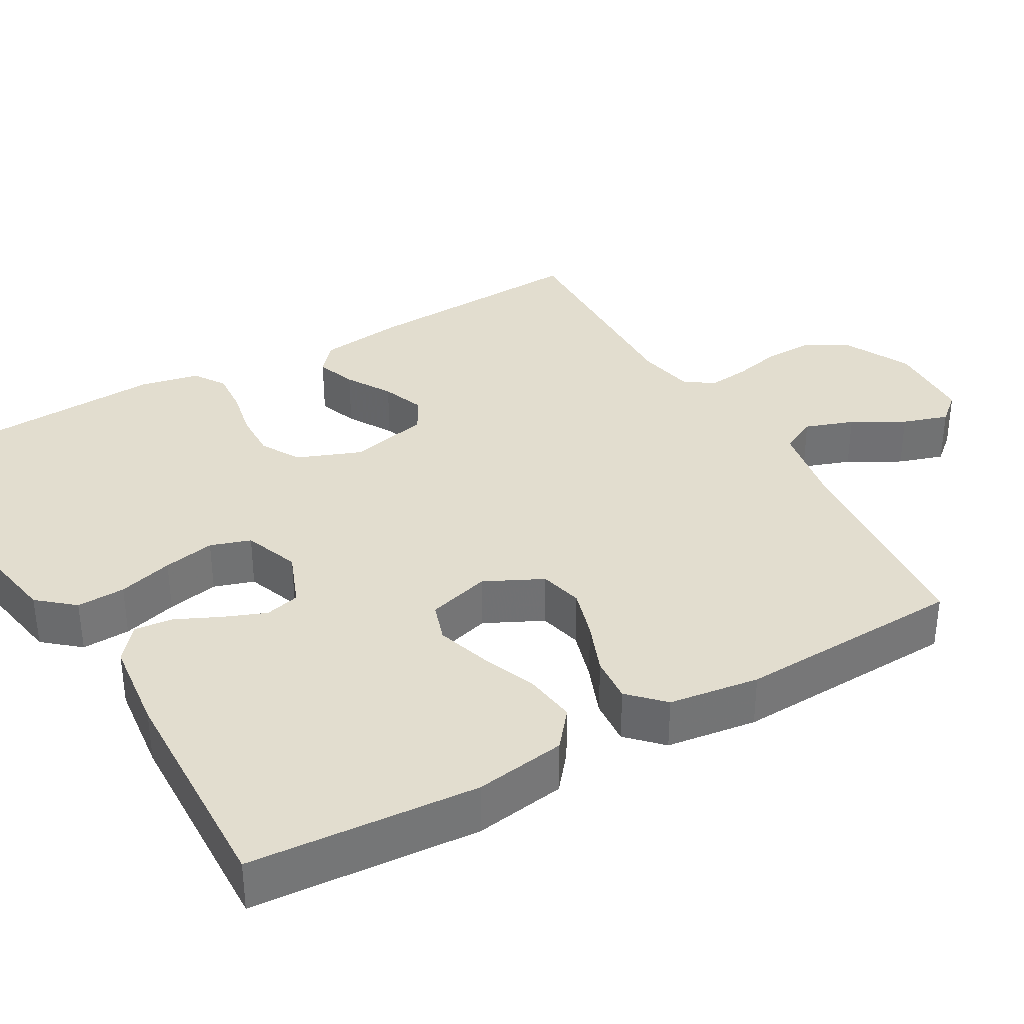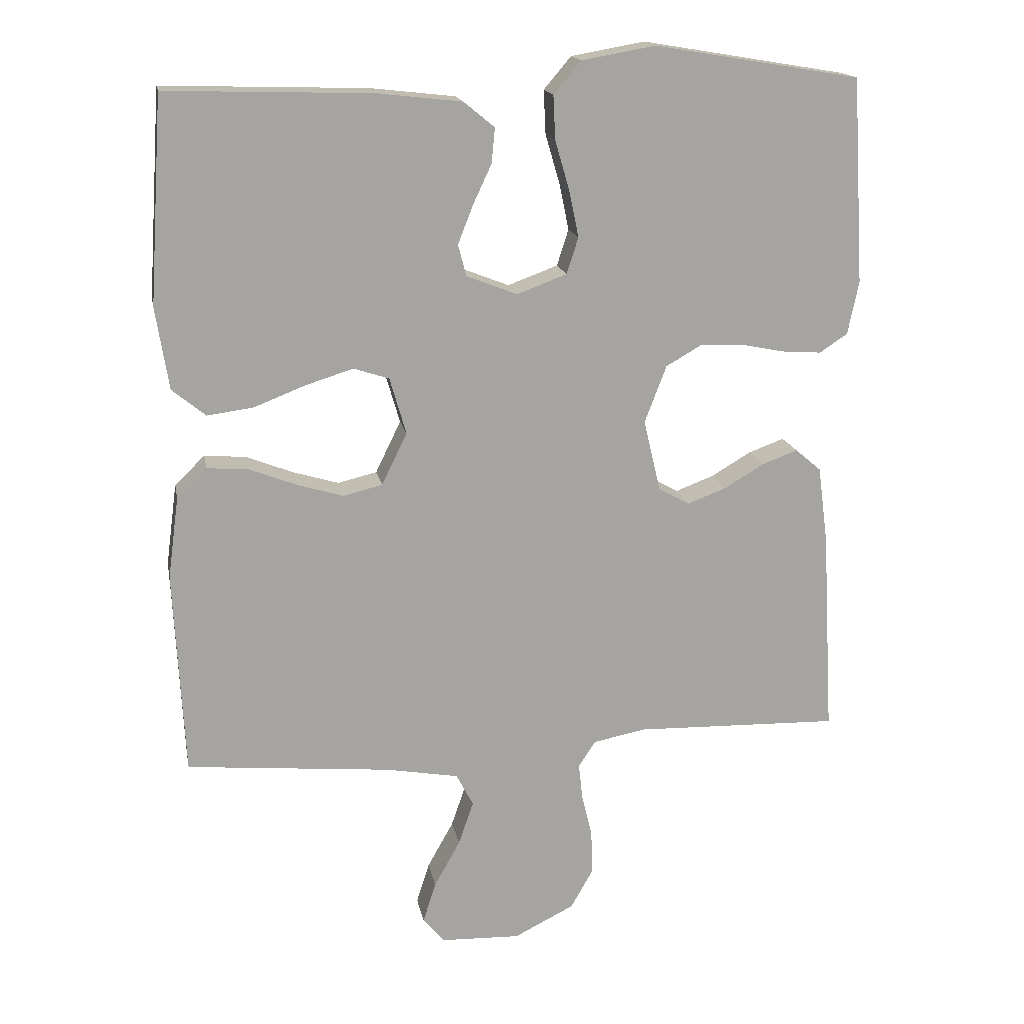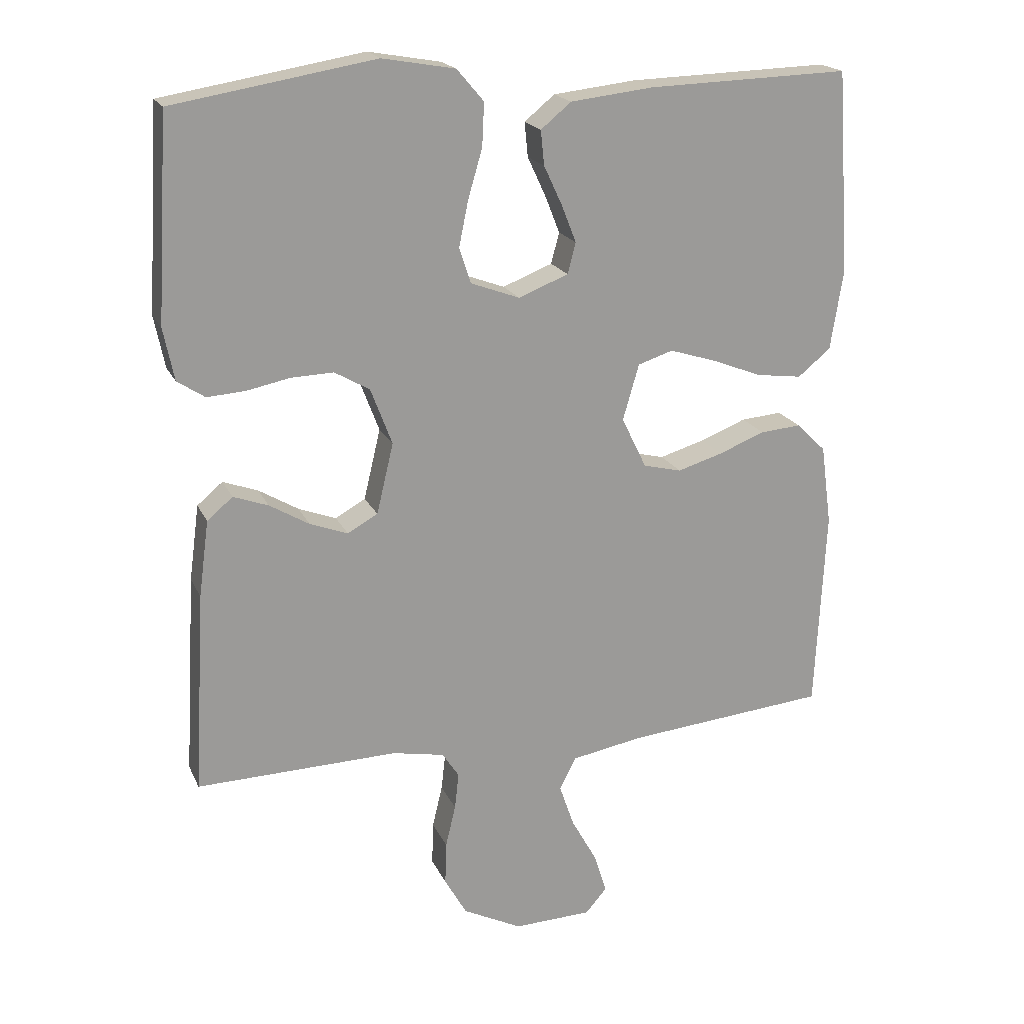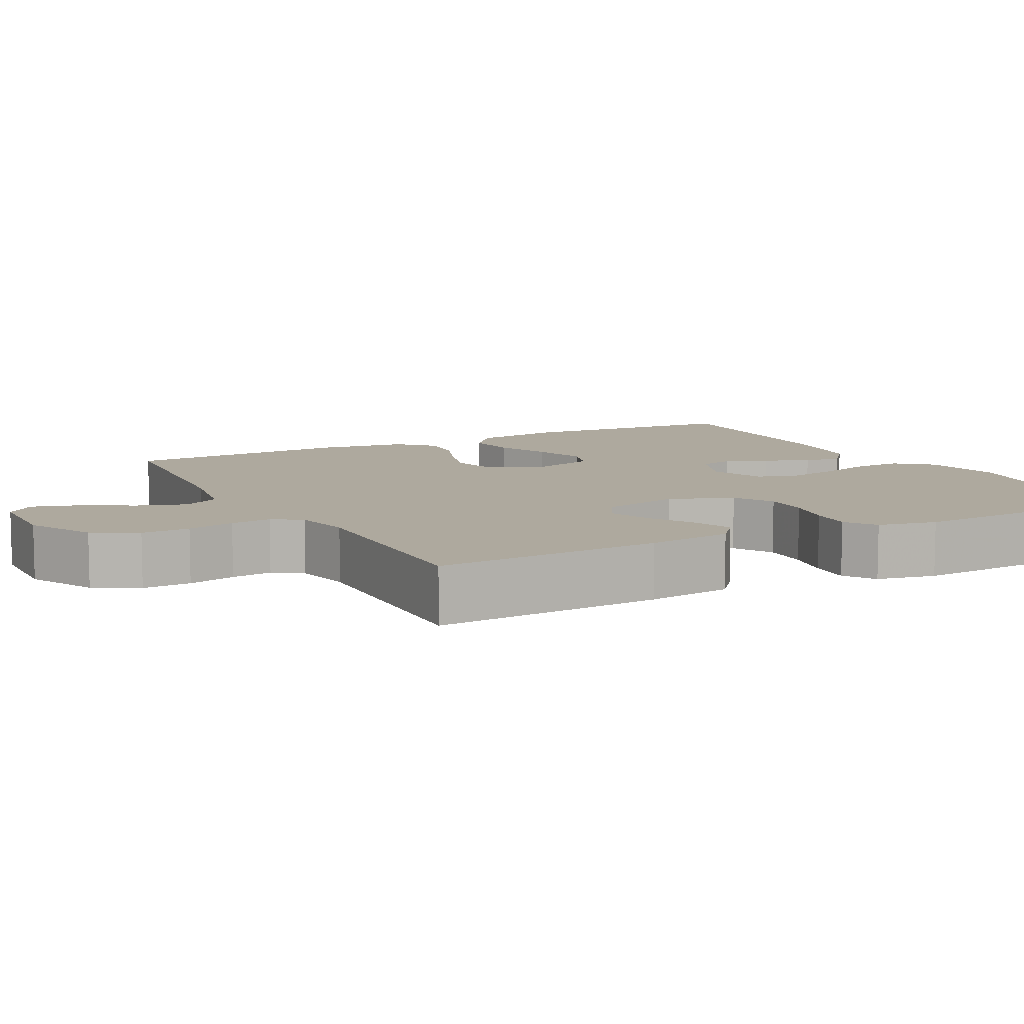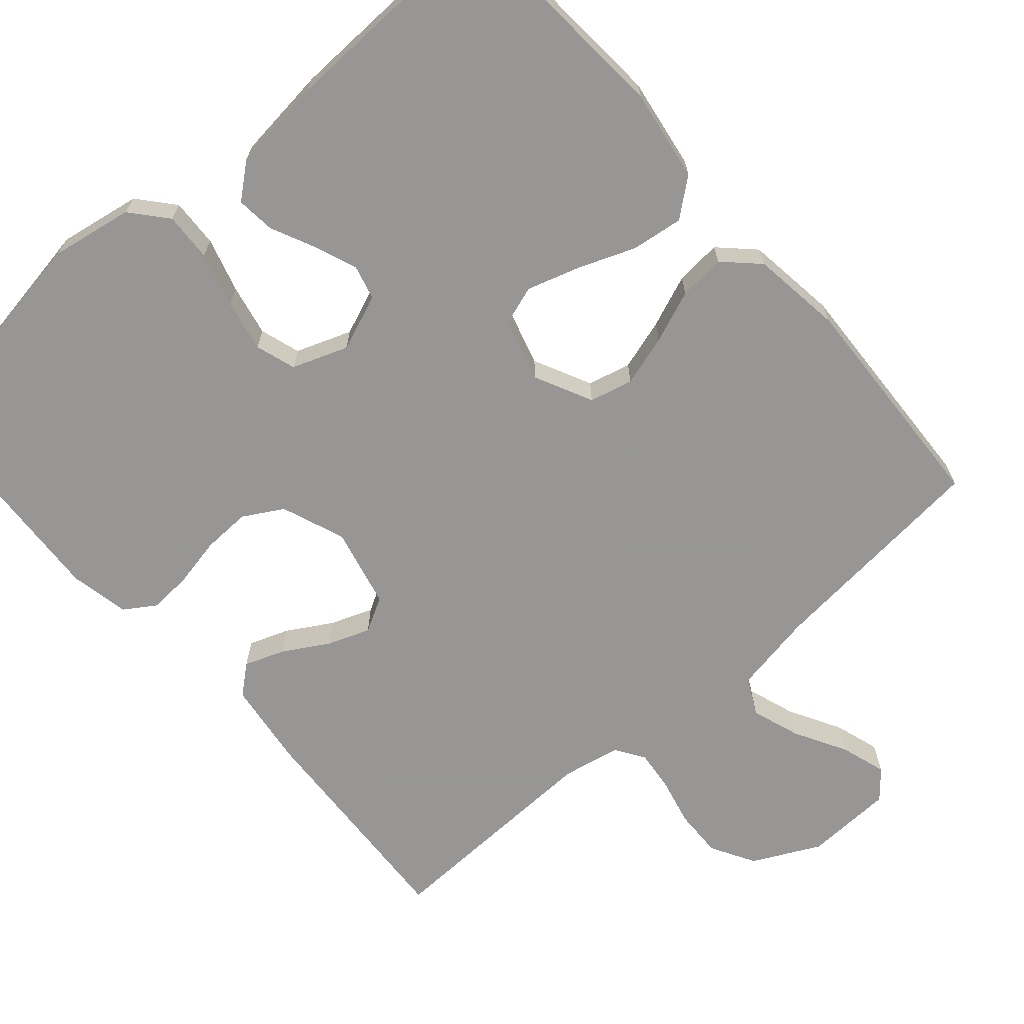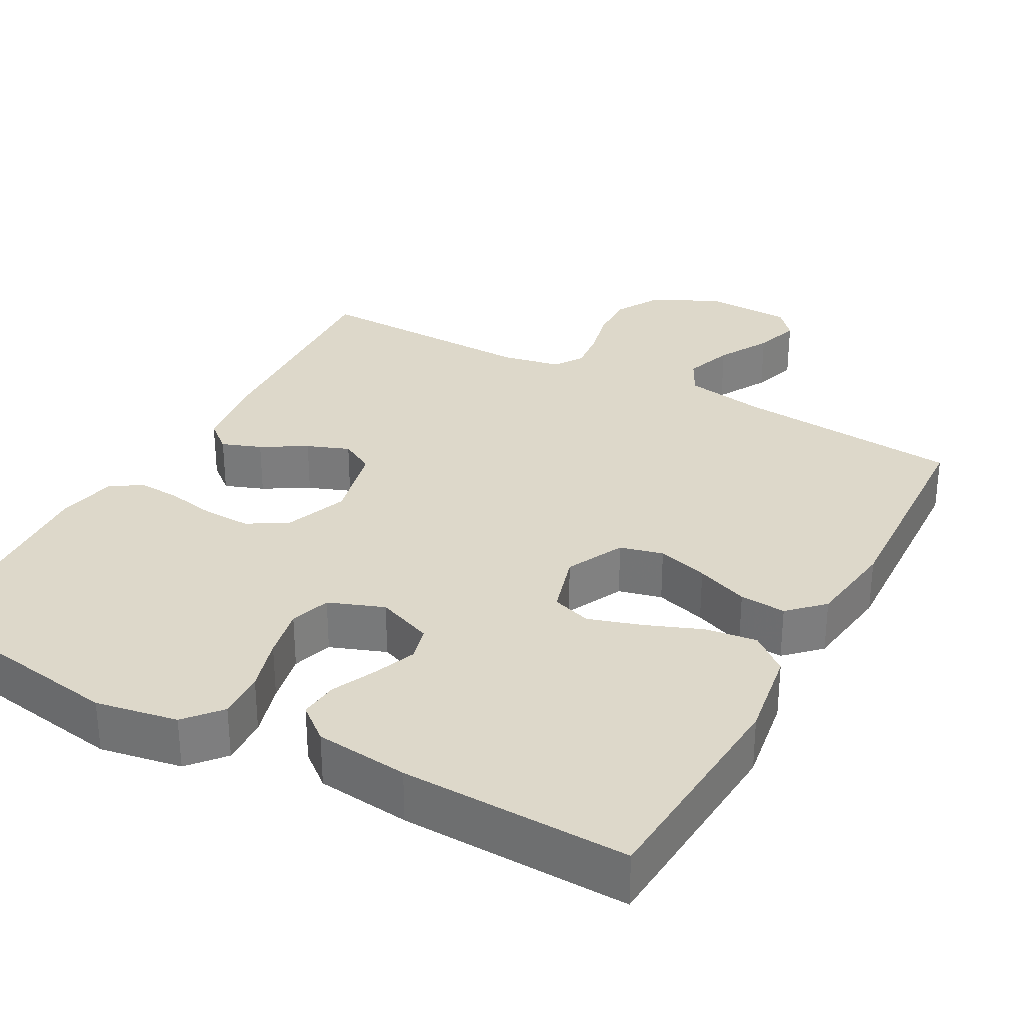
<metadata>
{"format":"obj","ext":"obj","renderer":"f3d","projection":"perspective","resolution":1024,"background":"white","views":[{"elev":35.0,"azim":60.3,"up":"+Y"},{"elev":16.7,"azim":169.5,"up":"+Z"},{"elev":19.5,"azim":-18.9,"up":"+Z"},{"elev":9.1,"azim":-117.9,"up":"+Y"},{"elev":-67.8,"azim":41.2,"up":"+Y"},{"elev":31.0,"azim":28.6,"up":"+Y"}]}
</metadata>
<code>
v -0.5 0.07 -0.5
v -0.483 0.07 -0.2
v -0.468 0.07 -0.087
v -0.43 0.07 -0.055
v -0.378 0.07 -0.074
v -0.319 0.07 -0.109
v -0.263 0.07 -0.13
v -0.218 0.07 -0.105
v -0.193 0.07 0
v -0.225 0.07 0.084
v -0.277 0.07 0.114
v -0.34 0.07 0.112
v -0.404 0.07 0.099
v -0.461 0.07 0.095
v -0.502 0.07 0.122
v -0.518 0.07 0.2
v -0.5 0.07 0.5
v -0.2 0.07 0.55
v -0.092 0.07 0.531
v -0.052 0.07 0.484
v -0.055 0.07 0.42
v -0.076 0.07 0.348
v -0.09 0.07 0.28
v -0.073 0.07 0.227
v 0 0.07 0.2
v 0.074 0.07 0.229
v 0.086 0.07 0.275
v 0.064 0.07 0.331
v 0.037 0.07 0.389
v 0.032 0.07 0.44
v 0.077 0.07 0.477
v 0.2 0.07 0.491
v 0.5 0.07 0.5
v 0.52 0.07 0.2
v 0.501 0.07 0.08
v 0.452 0.07 0.04
v 0.384 0.07 0.049
v 0.31 0.07 0.078
v 0.24 0.07 0.1
v 0.188 0.07 0.083
v 0.164 0.07 0
v 0.201 0.07 -0.076
v 0.258 0.07 -0.09
v 0.325 0.07 -0.07
v 0.394 0.07 -0.043
v 0.455 0.07 -0.038
v 0.499 0.07 -0.081
v 0.515 0.07 -0.2
v 0.5 0.07 -0.5
v 0.2 0.07 -0.528
v 0.094 0.07 -0.547
v 0.069 0.07 -0.595
v 0.091 0.07 -0.659
v 0.129 0.07 -0.727
v 0.148 0.07 -0.787
v 0.116 0.07 -0.824
v 0 0.07 -0.828
v -0.088 0.07 -0.784
v -0.121 0.07 -0.726
v -0.119 0.07 -0.662
v -0.104 0.07 -0.599
v -0.098 0.07 -0.545
v -0.123 0.07 -0.507
v -0.2 0.07 -0.492
v -0.5 0 -0.5
v -0.483 0 -0.2
v -0.468 0 -0.087
v -0.43 0 -0.055
v -0.378 0 -0.074
v -0.319 0 -0.109
v -0.263 0 -0.13
v -0.218 0 -0.105
v -0.193 0 0
v -0.225 0 0.084
v -0.277 0 0.114
v -0.34 0 0.112
v -0.404 0 0.099
v -0.461 0 0.095
v -0.502 0 0.122
v -0.518 0 0.2
v -0.5 0 0.5
v -0.2 0 0.55
v -0.092 0 0.531
v -0.052 0 0.484
v -0.055 0 0.42
v -0.076 0 0.348
v -0.09 0 0.28
v -0.073 0 0.227
v 0 0 0.2
v 0.074 0 0.229
v 0.086 0 0.275
v 0.064 0 0.331
v 0.037 0 0.389
v 0.032 0 0.44
v 0.077 0 0.477
v 0.2 0 0.491
v 0.5 0 0.5
v 0.52 0 0.2
v 0.501 0 0.08
v 0.452 0 0.04
v 0.384 0 0.049
v 0.31 0 0.078
v 0.24 0 0.1
v 0.188 0 0.083
v 0.164 0 0
v 0.201 0 -0.076
v 0.258 0 -0.09
v 0.325 0 -0.07
v 0.394 0 -0.043
v 0.455 0 -0.038
v 0.499 0 -0.081
v 0.515 0 -0.2
v 0.5 0 -0.5
v 0.2 0 -0.528
v 0.094 0 -0.547
v 0.069 0 -0.595
v 0.091 0 -0.659
v 0.129 0 -0.727
v 0.148 0 -0.787
v 0.116 0 -0.824
v 0 0 -0.828
v -0.088 0 -0.784
v -0.121 0 -0.726
v -0.119 0 -0.662
v -0.104 0 -0.599
v -0.098 0 -0.545
v -0.123 0 -0.507
v -0.2 0 -0.492
f 59 60 61
f 58 59 61
f 57 58 61
f 56 57 61
f 55 56 61
f 54 55 61
f 53 54 61
f 52 53 61 62
f 51 52 62 63
f 48 49 50
f 47 48 50
f 46 47 50
f 45 46 50
f 44 45 50
f 51 63 64
f 50 51 64
f 44 50 64
f 43 44 64
f 36 37 38
f 35 36 38
f 34 35 38
f 33 34 38
f 32 33 38
f 31 32 38
f 30 31 38
f 29 30 38
f 28 29 38
f 27 28 38 39
f 26 27 39 40
f 20 21 22
f 19 20 22
f 18 19 22
f 17 18 22
f 16 17 22
f 15 16 22
f 14 15 22
f 13 14 22
f 12 13 22
f 11 12 22 23
f 10 11 23 24
f 4 5 6
f 3 4 6
f 2 3 6
f 1 2 6
f 64 1 6
f 64 6 7
f 64 7 8
f 43 64 8
f 42 43 8
f 41 42 8 9
f 41 9 10
f 40 41 10
f 26 40 10
f 25 26 10
f 10 24 25
f 125 124 123
f 125 123 122
f 125 122 121
f 125 121 120
f 125 120 119
f 125 119 118
f 125 118 117
f 126 125 117 116
f 127 126 116 115
f 114 113 112
f 114 112 111
f 114 111 110
f 114 110 109
f 114 109 108
f 128 127 115
f 128 115 114
f 128 114 108
f 128 108 107
f 102 101 100
f 102 100 99
f 102 99 98
f 102 98 97
f 102 97 96
f 102 96 95
f 102 95 94
f 102 94 93
f 102 93 92
f 103 102 92 91
f 104 103 91 90
f 86 85 84
f 86 84 83
f 86 83 82
f 86 82 81
f 86 81 80
f 86 80 79
f 86 79 78
f 86 78 77
f 86 77 76
f 87 86 76 75
f 88 87 75 74
f 70 69 68
f 70 68 67
f 70 67 66
f 70 66 65
f 70 65 128
f 71 70 128
f 72 71 128
f 72 128 107
f 72 107 106
f 73 72 106 105
f 74 73 105
f 74 105 104
f 74 104 90
f 74 90 89
f 89 88 74
f 1 65 66 2
f 2 66 67 3
f 3 67 68 4
f 4 68 69 5
f 5 69 70 6
f 6 70 71 7
f 7 71 72 8
f 8 72 73 9
f 9 73 74 10
f 10 74 75 11
f 11 75 76 12
f 12 76 77 13
f 13 77 78 14
f 14 78 79 15
f 15 79 80 16
f 16 80 81 17
f 17 81 82 18
f 18 82 83 19
f 19 83 84 20
f 20 84 85 21
f 21 85 86 22
f 22 86 87 23
f 23 87 88 24
f 24 88 89 25
f 25 89 90 26
f 26 90 91 27
f 27 91 92 28
f 28 92 93 29
f 29 93 94 30
f 30 94 95 31
f 31 95 96 32
f 32 96 97 33
f 33 97 98 34
f 34 98 99 35
f 35 99 100 36
f 36 100 101 37
f 37 101 102 38
f 38 102 103 39
f 39 103 104 40
f 40 104 105 41
f 41 105 106 42
f 42 106 107 43
f 43 107 108 44
f 44 108 109 45
f 45 109 110 46
f 46 110 111 47
f 47 111 112 48
f 48 112 113 49
f 49 113 114 50
f 50 114 115 51
f 51 115 116 52
f 52 116 117 53
f 53 117 118 54
f 54 118 119 55
f 55 119 120 56
f 56 120 121 57
f 57 121 122 58
f 58 122 123 59
f 59 123 124 60
f 60 124 125 61
f 61 125 126 62
f 62 126 127 63
f 63 127 128 64
f 64 128 65 1

</code>
